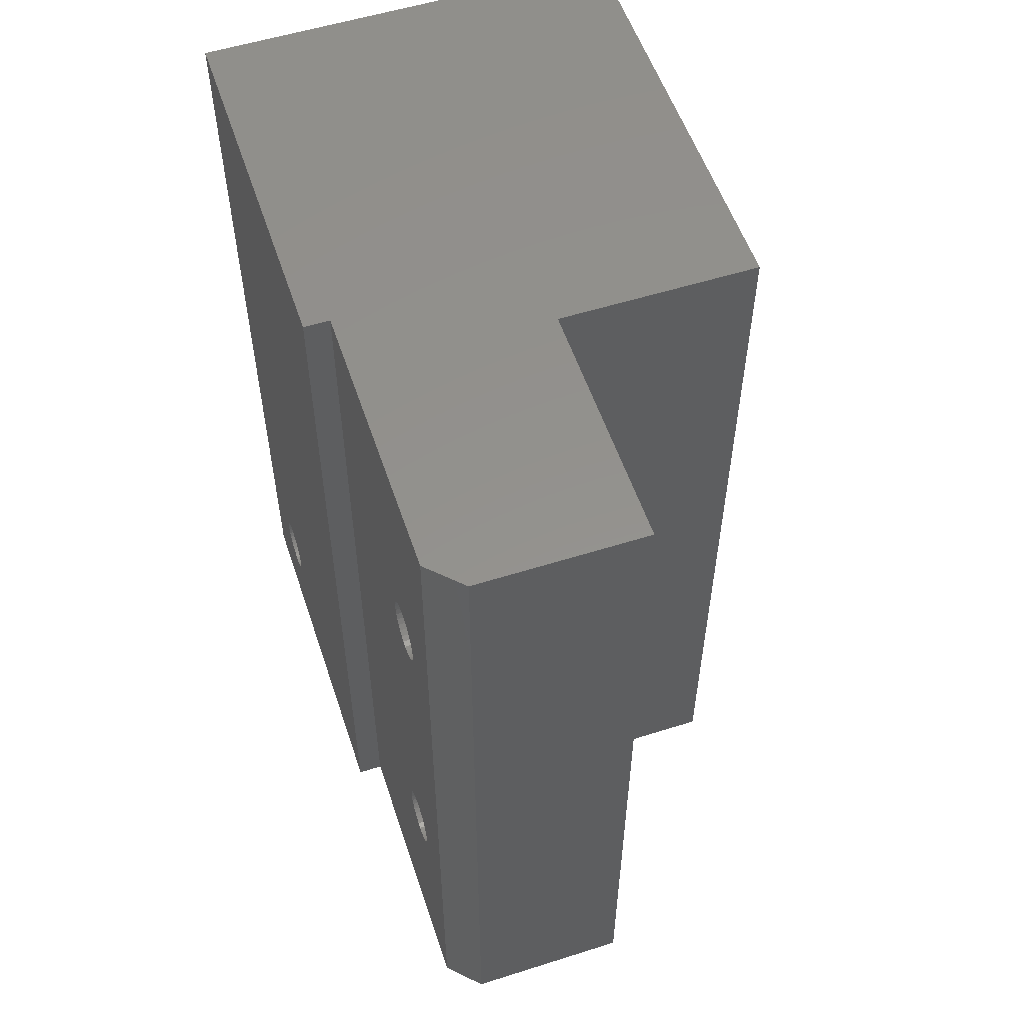
<metadata>
{"format":"stl","ext":"stl","renderer":"f3d","projection":"perspective","resolution":1024,"background":"white","views":[{"elev":55.4,"azim":-18.4,"up":"+Y"}]}
</metadata>
<code>
# stl→obj: 380 verts, 768 faces
v 0.02434 -0.1833 0.2542
v 0.212 -0.1887 0.2537
v 0.02434 -0.1887 0.2537
v 0.212 -0.1939 0.2521
v 0.02434 -0.1939 0.2521
v 0.212 -0.1987 0.2495
v 0.02434 -0.1987 0.2495
v 0.212 -0.2028 0.2461
v 0.02434 -0.2028 0.2461
v 0.212 -0.2063 0.2419
v 0.02434 -0.2063 0.2419
v 0.212 -0.2088 0.2371
v 0.02434 -0.2088 0.2371
v 0.212 -0.2104 0.232
v 0.02434 -0.2104 0.232
v 0.212 -0.2109 0.2266
v 0.02434 -0.2109 0.2266
v 0.212 -0.1833 0.2542
v 0.02434 -0.1779 0.2537
v 0.212 -0.1779 0.2537
v 0.02434 -0.1727 0.2521
v 0.212 -0.1727 0.2521
v 0.02434 -0.168 0.2495
v 0.212 -0.168 0.2495
v 0.02434 -0.1638 0.2461
v 0.212 -0.1638 0.2461
v 0.02434 -0.1603 0.2419
v 0.212 -0.1603 0.2419
v 0.02434 -0.1578 0.2371
v 0.212 -0.1578 0.2371
v 0.02434 -0.1562 0.232
v 0.212 -0.1562 0.232
v 0.02434 -0.1557 0.2266
v 0.212 -0.1557 0.2266
v 0.02434 -0.1833 0.1989
v 0.212 -0.1779 0.1995
v 0.02434 -0.1779 0.1995
v 0.212 -0.1727 0.201
v 0.02434 -0.1727 0.201
v 0.212 -0.168 0.2036
v 0.02434 -0.168 0.2036
v 0.212 -0.1638 0.207
v 0.02434 -0.1638 0.207
v 0.212 -0.1603 0.2112
v 0.02434 -0.1603 0.2112
v 0.212 -0.1578 0.216
v 0.02434 -0.1578 0.216
v 0.212 -0.1562 0.2212
v 0.02434 -0.1562 0.2212
v 0.212 -0.1833 0.1989
v 0.02434 -0.1887 0.1995
v 0.212 -0.1887 0.1995
v 0.02434 -0.1939 0.201
v 0.212 -0.1939 0.201
v 0.02434 -0.1987 0.2036
v 0.212 -0.1987 0.2036
v 0.02434 -0.2028 0.207
v 0.212 -0.2028 0.207
v 0.02434 -0.2063 0.2112
v 0.212 -0.2063 0.2112
v 0.02434 -0.2088 0.216
v 0.212 -0.2088 0.216
v 0.02434 -0.2104 0.2212
v 0.212 -0.2104 0.2212
v 0.212 0.03906 0.3359
v 0.212 0.03906 0.0986
v 0.212 -0.7891 0.0986
v 0.212 -0.5529 0.1995
v 0.212 -0.5583 0.1989
v 0.212 -0.5637 0.1995
v 0.212 -0.5689 0.201
v 0.212 -0.5737 0.2036
v 0.212 -0.5778 0.207
v 0.212 -0.5813 0.2112
v 0.212 -0.5838 0.216
v 0.212 -0.5854 0.2212
v 0.212 -0.5859 0.2266
v 0.212 -0.7891 0.3359
v 0.212 -0.5854 0.232
v 0.212 -0.5838 0.2371
v 0.212 -0.5813 0.2419
v 0.212 -0.5778 0.2461
v 0.212 -0.5737 0.2495
v 0.212 -0.5689 0.2521
v 0.212 -0.5637 0.2537
v 0.212 -0.5583 0.2542
v 0.212 -0.5529 0.2537
v 0.212 -0.5477 0.2521
v 0.212 -0.543 0.2495
v 0.212 -0.5388 0.2461
v 0.212 -0.5353 0.2419
v 0.212 -0.5328 0.2371
v 0.212 -0.5312 0.232
v 0.212 -0.5307 0.2266
v 0.212 -0.5312 0.2212
v 0.212 -0.5328 0.216
v 0.212 -0.5353 0.2112
v 0.212 -0.5388 0.207
v 0.212 -0.543 0.2036
v 0.212 -0.5477 0.201
v 0.02434 0.03906 0.03775
v 0.02434 -0.7891 0.03775
v 0.02434 0.03906 0.3052
v 0.02434 -0.5477 0.201
v 0.02434 -0.543 0.2036
v 0.02434 -0.5388 0.207
v 0.02434 -0.5353 0.2112
v 0.02434 -0.5328 0.216
v 0.02434 -0.5312 0.2212
v 0.02434 -0.5307 0.2266
v 0.02434 -0.5312 0.232
v 0.02434 -0.5328 0.2371
v 0.02434 -0.5353 0.2419
v 0.02434 -0.5388 0.2461
v 0.02434 -0.543 0.2495
v 0.02434 -0.5477 0.2521
v 0.02434 -0.5529 0.2537
v 0.02434 -0.5583 0.2542
v 0.02434 -0.7891 0.3052
v 0.02434 -0.5637 0.2537
v 0.02434 -0.5689 0.2521
v 0.02434 -0.5737 0.2495
v 0.02434 -0.5778 0.2461
v 0.02434 -0.5813 0.2419
v 0.02434 -0.5838 0.2371
v 0.02434 -0.5854 0.232
v 0.02434 -0.5859 0.2266
v 0.02434 -0.5854 0.2212
v 0.02434 -0.5838 0.216
v 0.02434 -0.5813 0.2112
v 0.02434 -0.5778 0.207
v 0.02434 -0.5737 0.2036
v 0.02434 -0.5689 0.201
v 0.02434 -0.5637 0.1995
v 0.02434 -0.5583 0.1989
v 0.02434 -0.5529 0.1995
v 0.4007 -0.6484 -0.2212
v 0.4007 -0.65 -0.216
v 0.2991 -0.649 -0.2188
v 0.2991 -0.651 -0.2138
v 0.2003 -0.701 -0.216
v 0.4007 -0.701 -0.216
v 0.4007 -0.7026 -0.2212
v 4.105e-17 -0.701 -0.216
v 4.133e-17 -0.7026 -0.2212
v 4.013e-17 -0.6809 -0.1995
v 0.1016 -0.6825 -0.1998
v 4.022e-17 -0.6861 -0.201
v 0.1016 -0.6773 -0.199
v 4.01e-17 -0.6755 -0.1989
v 0.1016 -0.672 -0.1992
v 4.013e-17 -0.6701 -0.1995
v 0.1016 -0.6668 -0.2003
v 4.022e-17 -0.6649 -0.201
v 0.1016 -0.6619 -0.2025
v 4.036e-17 -0.6601 -0.2036
v 0.1016 -0.6576 -0.2055
v 4.055e-17 -0.656 -0.207
v 0.1016 -0.6539 -0.2094
v 4.078e-17 -0.6525 -0.2112
v 0.1016 -0.651 -0.2138
v 4.105e-17 -0.65 -0.216
v 0.2991 -0.6825 -0.1998
v 0.4007 -0.6809 -0.1995
v 0.4007 -0.6861 -0.201
v 0.2991 -0.6773 -0.199
v 0.4007 -0.6755 -0.1989
v 0.2991 -0.672 -0.1992
v 0.4007 -0.6701 -0.1995
v 0.2991 -0.6668 -0.2003
v 0.4007 -0.6649 -0.201
v 0.2991 -0.6619 -0.2025
v 0.4007 -0.6601 -0.2036
v 0.2991 -0.6576 -0.2055
v 0.4007 -0.656 -0.207
v 0.2991 -0.6539 -0.2094
v 0.4007 -0.6525 -0.2112
v 0.2991 -0.6875 -0.2017
v 0.4007 -0.6908 -0.2036
v 0.2003 -0.6985 -0.2112
v 0.1016 -0.649 -0.2188
v 4.133e-17 -0.6484 -0.2212
v 4.163e-17 -0.6479 -0.2266
v 0.1016 -0.6875 -0.2017
v 4.036e-17 -0.6908 -0.2036
v 0.4007 -0.7031 -0.2266
v 4.163e-17 -0.7031 -0.2266
v 0.4007 -0.6479 -0.2266
v 0.4007 -0.695 -0.207
v 0.4007 -0.6985 -0.2112
v 4.078e-17 -0.6985 -0.2112
v 4.055e-17 -0.695 -0.207
v 0.1016 -0.1637 -0.2188
v 0.2991 -0.1637 -0.2188
v 0.1016 -0.1833 -0.1683
v 0.1016 -0.2009 -0.1665
v 0.1016 -0.2723 -0.06382
v 0.1016 -0.4693 -0.06382
v 0.1016 -0.2734 -0.07812
v 0.1016 -0.1471 -0.1739
v 0.1016 -0.1488 -0.1614
v 0.1016 -0.1553 -0.1878
v 0.1016 -0.1365 -0.1617
v 0.1016 -0.1332 -0.1531
v 0.1016 -0.124 -0.1516
v 0.1016 -0.1196 -0.1419
v 0.1016 -0.1098 -0.1439
v 0.1016 -0.1084 -0.1282
v 0.1016 -0.09456 -0.1388
v 0.1016 -0.1 -0.1126
v 0.1016 -0.09491 -0.09571
v 0.1016 -0.09317 -0.07812
v 0.1016 -0.0625 -0.06382
v 0.1016 -0.0786 -0.1366
v 0.1016 -0.0625 -0.1372
v 0.1016 -0.4682 -0.07812
v 0.1016 -0.2582 -0.1282
v 0.1016 -0.2666 -0.1126
v 0.1016 -0.2717 -0.09571
v 0.1016 -0.2178 -0.1614
v 0.1016 -0.2334 -0.1531
v 0.1016 -0.5238 -0.1614
v 0.1016 -0.5407 -0.1665
v 0.1016 -0.5583 -0.1683
v 0.1016 -0.5759 -0.1665
v 0.1016 -0.5928 -0.1614
v 0.1016 -0.6084 -0.1531
v 0.1016 -0.622 -0.1419
v 0.1016 -0.6332 -0.1282
v 0.1016 -0.6416 -0.1126
v 0.1016 -0.6467 -0.09571
v 0.1016 -0.6484 -0.07812
v 0.1016 -0.6875 -0.06382
v 0.1016 -0.6473 -0.06382
v 0.1016 -0.247 -0.1419
v 0.1016 -0.4699 -0.09571
v 0.1016 -0.475 -0.1126
v 0.1016 -0.4834 -0.1282
v 0.1016 -0.4946 -0.1419
v 0.1016 -0.5082 -0.1531
v 0.1016 -0.1657 -0.1665
v 0.1016 -0.1609 -0.2029
v 0.1016 -0.09432 -0.06382
v 0.2991 -0.0786 -0.1366
v 0.2991 -0.09456 -0.1388
v 0.2991 -0.09317 -0.07812
v 0.2991 -0.09491 -0.09571
v 0.2991 -0.1553 -0.1878
v 0.2991 -0.1609 -0.2029
v 0.2991 -0.1657 -0.1665
v 0.2991 -0.1488 -0.1614
v 0.2991 -0.1471 -0.1739
v 0.2991 -0.1365 -0.1617
v 0.2991 -0.1332 -0.1531
v 0.2991 -0.124 -0.1516
v 0.2991 -0.1196 -0.1419
v 0.2991 -0.1098 -0.1439
v 0.2991 -0.1084 -0.1282
v 0.2991 -0.1 -0.1126
v 0.2991 -0.2009 -0.1665
v 0.2991 -0.1833 -0.1683
v 0.2991 -0.4682 -0.07812
v 0.2991 -0.2734 -0.07812
v 0.2991 -0.2717 -0.09571
v 0.2991 -0.2666 -0.1126
v 0.2991 -0.2582 -0.1282
v 0.2991 -0.4694 -0.06338
v 0.2991 -0.473 -0.04903
v 0.2991 -0.4789 -0.03546
v 0.2991 -0.487 -0.02304
v 0.2991 -0.4969 -0.01211
v 0.2991 -0.5086 -0.002961
v 0.2991 -0.2722 -0.06338
v 0.2991 -0.0625 -0.002961
v 0.2991 -0.0625 -0.1372
v 0.2991 -0.09439 -0.06338
v 0.2991 -0.098 -0.04903
v 0.2991 -0.1039 -0.03546
v 0.2991 -0.112 -0.02304
v 0.2991 -0.1219 -0.01211
v 0.2991 -0.1336 -0.002961
v 0.2991 -0.6484 -0.07812
v 0.2991 -0.6875 -0.002961
v 0.2991 -0.608 -0.002961
v 0.2991 -0.6197 -0.01211
v 0.2991 -0.6296 -0.02304
v 0.2991 -0.6377 -0.03546
v 0.2991 -0.6436 -0.04903
v 0.2991 -0.6472 -0.06338
v 0.2991 -0.247 -0.1419
v 0.2991 -0.4946 -0.1419
v 0.2991 -0.4834 -0.1282
v 0.2991 -0.475 -0.1126
v 0.2991 -0.4699 -0.09571
v 0.2991 -0.2334 -0.1531
v 0.2991 -0.5238 -0.1614
v 0.2991 -0.5082 -0.1531
v 0.2991 -0.6467 -0.09571
v 0.2991 -0.6416 -0.1126
v 0.2991 -0.6332 -0.1282
v 0.2991 -0.622 -0.1419
v 0.2991 -0.6084 -0.1531
v 0.2991 -0.5928 -0.1614
v 0.2991 -0.5759 -0.1665
v 0.2991 -0.5583 -0.1683
v 0.2991 -0.5407 -0.1665
v 0.2991 -0.2178 -0.1614
v 0.2991 -0.233 -0.002961
v 0.2991 -0.2447 -0.01211
v 0.2991 -0.2546 -0.02304
v 0.2991 -0.2627 -0.03546
v 0.2991 -0.2686 -0.04903
v 0.1259 -0.6875 -0.002961
v 0.1259 -0.6875 -0.06382
v 4.317e-17 -0.6755 -0.2542
v 0.4007 -0.6701 -0.2537
v 4.314e-17 -0.6701 -0.2537
v 0.4007 -0.6649 -0.2521
v 4.305e-17 -0.6649 -0.2521
v 0.4007 -0.6601 -0.2495
v 4.291e-17 -0.6601 -0.2495
v 0.4007 -0.656 -0.2461
v 4.272e-17 -0.656 -0.2461
v 0.4007 -0.6525 -0.2419
v 4.249e-17 -0.6525 -0.2419
v 0.4007 -0.65 -0.2371
v 4.222e-17 -0.65 -0.2371
v 0.4007 -0.6484 -0.232
v 4.193e-17 -0.6484 -0.232
v 0.4007 -0.6755 -0.2542
v 4.314e-17 -0.6809 -0.2537
v 0.4007 -0.6809 -0.2537
v 4.305e-17 -0.6861 -0.2521
v 0.4007 -0.6861 -0.2521
v 4.291e-17 -0.6908 -0.2495
v 0.4007 -0.6908 -0.2495
v 4.272e-17 -0.695 -0.2461
v 0.4007 -0.695 -0.2461
v 4.249e-17 -0.6985 -0.2419
v 0.4007 -0.6985 -0.2419
v 4.222e-17 -0.701 -0.2371
v 0.4007 -0.701 -0.2371
v 4.193e-17 -0.7026 -0.232
v 0.4007 -0.7026 -0.232
v 0.4007 0.03906 -0.3203
v 0.4007 0.03906 0.0986
v 0.4007 -0.7891 -0.3203
v 0.4007 -0.7891 0.0986
v 1.144e-17 0.03906 0.03775
v -8.095e-18 0.03906 -0.3203
v 4.928e-17 -0.7891 0.03775
v 4.362e-17 -0.7891 -0.3203
v 0.05504 0.03906 0.3359
v 0.05504 -0.7891 0.3359
v 0.1259 -0.0625 -0.06382
v 0.1259 -0.09432 -0.06382
v 0.1259 -0.0625 -0.002961
v 0.1259 -0.1336 -0.002961
v 0.1259 -0.1219 -0.01217
v 0.1259 -0.1119 -0.02318
v 0.1259 -0.1038 -0.0357
v 0.1259 -0.09789 -0.04936
v 0.1259 -0.2723 -0.06382
v 0.1259 -0.4693 -0.06382
v 0.1259 -0.2687 -0.04936
v 0.1259 -0.2628 -0.0357
v 0.1259 -0.2548 -0.02318
v 0.1259 -0.2447 -0.01217
v 0.1259 -0.233 -0.002961
v 0.1259 -0.6473 -0.06382
v 0.1259 -0.6437 -0.04936
v 0.1259 -0.6378 -0.0357
v 0.1259 -0.6298 -0.02318
v 0.1259 -0.6197 -0.01217
v 0.1259 -0.608 -0.002961
v 0.1259 -0.5086 -0.002961
v 0.1259 -0.4969 -0.01217
v 0.1259 -0.4869 -0.02318
v 0.1259 -0.4788 -0.0357
v 0.1259 -0.4729 -0.04936
f 1 2 3
f 3 2 4
f 3 4 5
f 5 4 6
f 5 6 7
f 7 6 8
f 7 8 9
f 9 8 10
f 9 10 11
f 11 10 12
f 11 12 13
f 13 12 14
f 13 14 15
f 15 14 16
f 15 16 17
f 2 1 18
f 18 1 19
f 18 19 20
f 20 19 21
f 20 21 22
f 22 21 23
f 22 23 24
f 24 23 25
f 24 25 26
f 26 25 27
f 26 27 28
f 28 27 29
f 28 29 30
f 30 29 31
f 30 31 32
f 32 31 33
f 32 33 34
f 35 36 37
f 37 36 38
f 37 38 39
f 39 38 40
f 39 40 41
f 41 40 42
f 41 42 43
f 43 42 44
f 43 44 45
f 45 44 46
f 45 46 47
f 47 46 48
f 47 48 49
f 49 48 34
f 49 34 33
f 36 35 50
f 50 35 51
f 50 51 52
f 52 51 53
f 52 53 54
f 54 53 55
f 54 55 56
f 56 55 57
f 56 57 58
f 58 57 59
f 58 59 60
f 60 59 61
f 60 61 62
f 62 61 63
f 62 63 64
f 64 63 17
f 64 17 16
f 65 18 20
f 65 20 22
f 65 22 24
f 65 24 26
f 65 26 28
f 65 28 30
f 65 30 32
f 65 32 34
f 65 34 66
f 67 66 50
f 67 50 52
f 67 52 54
f 67 54 56
f 67 56 58
f 67 58 60
f 67 60 62
f 67 62 64
f 67 64 16
f 67 16 68
f 67 68 69
f 67 69 70
f 67 70 71
f 67 71 72
f 67 72 73
f 67 73 74
f 67 74 75
f 67 75 76
f 67 76 77
f 67 77 78
f 78 77 79
f 78 79 80
f 78 80 81
f 78 81 82
f 78 82 83
f 78 83 84
f 78 84 85
f 78 85 86
f 78 86 87
f 78 87 16
f 78 16 14
f 78 14 12
f 78 12 10
f 78 10 8
f 78 8 6
f 78 6 4
f 78 4 2
f 78 2 18
f 78 18 65
f 16 87 88
f 16 88 89
f 16 89 90
f 16 90 91
f 16 91 92
f 16 92 93
f 16 93 94
f 16 94 95
f 16 95 96
f 16 96 97
f 16 97 98
f 16 98 99
f 16 99 100
f 16 100 68
f 66 34 48
f 66 48 46
f 66 46 44
f 66 44 42
f 66 42 40
f 66 40 38
f 66 38 36
f 66 36 50
f 101 102 35
f 101 35 37
f 101 37 39
f 101 39 41
f 101 41 43
f 101 43 45
f 101 45 47
f 101 47 49
f 101 49 33
f 101 33 103
f 17 104 105
f 17 105 106
f 17 106 107
f 17 107 108
f 17 108 109
f 17 109 110
f 17 110 111
f 17 111 112
f 17 112 113
f 17 113 114
f 17 114 115
f 17 115 116
f 17 116 117
f 17 117 118
f 119 3 5
f 119 5 7
f 119 7 9
f 119 9 11
f 119 11 13
f 119 13 15
f 119 15 17
f 119 17 118
f 119 118 120
f 119 120 121
f 119 121 122
f 119 122 123
f 119 123 124
f 119 124 125
f 119 125 126
f 119 126 127
f 119 127 102
f 103 33 31
f 103 31 29
f 103 29 27
f 103 27 25
f 103 25 23
f 103 23 21
f 103 21 19
f 103 19 1
f 103 1 3
f 103 3 119
f 102 127 128
f 102 128 129
f 102 129 130
f 102 130 131
f 102 131 132
f 102 132 133
f 102 133 134
f 102 134 135
f 102 135 136
f 102 136 104
f 102 104 17
f 102 17 63
f 102 63 61
f 102 61 59
f 102 59 57
f 102 57 55
f 102 55 53
f 102 53 51
f 102 51 35
f 118 85 120
f 120 85 84
f 120 84 121
f 121 84 83
f 121 83 122
f 122 83 82
f 122 82 123
f 123 82 81
f 123 81 124
f 124 81 80
f 124 80 125
f 125 80 79
f 125 79 126
f 126 79 77
f 126 77 127
f 85 118 86
f 86 118 117
f 86 117 87
f 87 117 116
f 87 116 88
f 88 116 115
f 88 115 89
f 89 115 114
f 89 114 90
f 90 114 113
f 90 113 91
f 91 113 112
f 91 112 92
f 92 112 111
f 92 111 93
f 93 111 110
f 93 110 94
f 135 68 136
f 136 68 100
f 136 100 104
f 104 100 99
f 104 99 105
f 105 99 98
f 105 98 106
f 106 98 97
f 106 97 107
f 107 97 96
f 107 96 108
f 108 96 95
f 108 95 109
f 109 95 94
f 109 94 110
f 68 135 69
f 69 135 134
f 69 134 70
f 70 134 133
f 70 133 71
f 71 133 132
f 71 132 72
f 72 132 131
f 72 131 73
f 73 131 130
f 73 130 74
f 74 130 129
f 74 129 75
f 75 129 128
f 75 128 76
f 76 128 127
f 76 127 77
f 137 138 139
f 138 140 139
f 141 142 143
f 144 141 145
f 146 147 148
f 149 147 146
f 150 149 146
f 151 149 150
f 152 151 150
f 153 151 152
f 154 153 152
f 155 153 154
f 156 155 154
f 157 155 156
f 158 157 156
f 159 157 158
f 160 159 158
f 161 159 160
f 162 161 160
f 163 164 165
f 164 163 166
f 166 167 164
f 167 166 168
f 168 169 167
f 169 168 170
f 170 171 169
f 171 170 172
f 172 173 171
f 173 172 174
f 174 175 173
f 175 174 176
f 176 177 175
f 177 176 140
f 140 138 177
f 178 163 165
f 178 165 179
f 178 179 180
f 181 161 162
f 181 162 182
f 181 182 183
f 184 178 180
f 184 180 185
f 184 185 148
f 184 148 147
f 186 187 145
f 186 145 141
f 186 141 143
f 188 137 139
f 188 139 181
f 188 181 183
f 180 179 189
f 180 189 190
f 180 190 142
f 180 142 141
f 180 141 144
f 180 144 191
f 180 191 192
f 180 192 185
f 193 181 194
f 194 181 139
f 195 196 193
f 197 198 199
f 200 201 202
f 201 200 203
f 203 204 201
f 204 203 205
f 205 206 204
f 206 205 207
f 207 208 206
f 208 207 209
f 210 208 209
f 211 210 209
f 211 209 212
f 213 214 215
f 216 217 218
f 216 218 219
f 216 219 199
f 216 199 198
f 181 193 196
f 181 196 220
f 181 220 221
f 181 221 222
f 181 222 223
f 181 223 224
f 181 224 225
f 181 225 226
f 181 226 227
f 181 227 228
f 181 228 229
f 181 229 230
f 181 230 231
f 181 231 232
f 181 232 161
f 232 151 153
f 232 153 155
f 232 155 157
f 232 157 159
f 232 159 161
f 233 184 147
f 233 147 149
f 233 149 151
f 233 151 232
f 233 232 234
f 235 217 216
f 235 216 236
f 235 236 237
f 235 237 238
f 235 238 239
f 221 235 239
f 221 239 240
f 221 240 222
f 241 195 193
f 241 193 242
f 241 242 202
f 241 202 201
f 243 212 213
f 213 212 209
f 213 209 214
f 244 245 246
f 245 247 246
f 248 249 250
f 251 248 250
f 251 252 248
f 253 252 251
f 254 253 251
f 255 253 254
f 256 255 254
f 257 255 256
f 258 257 256
f 245 257 258
f 245 258 259
f 247 245 259
f 194 260 261
f 194 261 250
f 194 250 249
f 262 263 264
f 262 264 265
f 262 265 266
f 263 262 267
f 263 267 268
f 263 268 269
f 263 269 270
f 263 270 271
f 263 271 272
f 263 272 273
f 274 275 244
f 274 244 246
f 274 246 276
f 274 276 277
f 274 277 278
f 274 278 279
f 274 279 280
f 274 280 281
f 282 139 140
f 282 140 176
f 282 176 174
f 282 174 172
f 282 172 170
f 282 170 168
f 283 284 285
f 283 285 286
f 283 286 287
f 283 287 288
f 283 288 289
f 283 289 282
f 283 282 168
f 283 168 166
f 283 166 163
f 283 163 178
f 290 291 292
f 290 292 293
f 290 293 294
f 290 294 262
f 290 262 266
f 295 296 297
f 295 297 291
f 295 291 290
f 139 282 298
f 139 298 299
f 139 299 300
f 139 300 301
f 139 301 302
f 139 302 303
f 139 303 304
f 139 304 305
f 139 305 306
f 139 306 296
f 139 296 295
f 139 295 307
f 139 307 260
f 139 260 194
f 272 308 309
f 272 309 310
f 272 310 311
f 272 311 312
f 272 312 273
f 283 178 313
f 313 178 314
f 178 184 314
f 314 184 233
f 315 316 317
f 317 316 318
f 317 318 319
f 319 318 320
f 319 320 321
f 321 320 322
f 321 322 323
f 323 322 324
f 323 324 325
f 325 324 326
f 325 326 327
f 327 326 328
f 327 328 329
f 329 328 188
f 329 188 183
f 316 315 330
f 330 315 331
f 330 331 332
f 332 331 333
f 332 333 334
f 334 333 335
f 334 335 336
f 336 335 337
f 336 337 338
f 338 337 339
f 338 339 340
f 340 339 341
f 340 341 342
f 342 341 343
f 342 343 344
f 344 343 187
f 344 187 186
f 345 346 188
f 345 188 328
f 345 328 326
f 345 326 324
f 345 324 322
f 345 322 320
f 345 320 318
f 347 345 318
f 347 318 316
f 347 316 330
f 347 330 332
f 347 332 334
f 347 334 336
f 347 336 338
f 347 338 340
f 347 340 342
f 347 342 344
f 347 344 186
f 347 186 348
f 346 177 138
f 346 138 137
f 346 137 188
f 348 186 143
f 348 143 142
f 348 142 190
f 348 190 189
f 348 189 179
f 348 179 165
f 348 165 164
f 348 164 167
f 348 167 169
f 348 169 171
f 348 171 173
f 348 173 175
f 348 175 177
f 348 177 346
f 349 350 183
f 349 183 182
f 349 182 162
f 349 162 160
f 349 160 158
f 351 349 158
f 351 158 156
f 351 156 154
f 351 154 152
f 351 152 150
f 351 150 146
f 351 146 148
f 351 148 185
f 351 185 192
f 351 192 191
f 351 191 144
f 351 144 145
f 351 145 187
f 351 187 352
f 350 319 321
f 350 321 323
f 350 323 325
f 350 325 327
f 350 327 329
f 350 329 183
f 352 187 343
f 352 343 341
f 352 341 339
f 352 339 337
f 352 337 335
f 352 335 333
f 352 333 331
f 352 331 315
f 352 315 317
f 352 317 319
f 352 319 350
f 350 345 352
f 352 345 347
f 353 65 103
f 103 65 66
f 103 66 101
f 346 345 66
f 66 345 101
f 345 350 101
f 101 350 349
f 101 349 102
f 102 349 351
f 102 67 119
f 119 67 78
f 119 78 354
f 348 67 347
f 347 67 102
f 347 102 352
f 352 102 351
f 346 66 348
f 348 66 67
f 65 353 78
f 78 353 354
f 353 103 354
f 354 103 119
f 355 356 213
f 213 356 243
f 357 358 359
f 357 359 360
f 357 360 361
f 357 361 362
f 357 362 356
f 357 356 355
f 193 194 242
f 242 194 249
f 242 249 202
f 202 249 248
f 202 248 200
f 200 248 252
f 200 252 203
f 203 252 253
f 203 253 205
f 205 253 255
f 205 255 207
f 207 255 257
f 207 257 209
f 209 257 245
f 209 245 214
f 214 245 244
f 214 244 215
f 215 244 275
f 274 357 275
f 275 357 355
f 275 355 215
f 215 355 213
f 274 281 357
f 357 281 358
f 212 246 211
f 211 246 247
f 211 247 210
f 210 247 259
f 210 259 208
f 208 259 258
f 208 258 206
f 206 258 256
f 206 256 204
f 204 256 254
f 204 254 201
f 201 254 251
f 201 251 241
f 241 251 250
f 241 250 195
f 195 250 261
f 195 261 196
f 196 261 260
f 196 260 220
f 220 260 307
f 220 307 221
f 221 307 295
f 221 295 235
f 235 295 290
f 235 290 217
f 217 290 266
f 217 266 218
f 218 266 265
f 218 265 219
f 219 265 264
f 219 264 199
f 199 264 263
f 356 246 243
f 243 246 212
f 358 281 359
f 359 281 280
f 359 280 360
f 360 280 279
f 360 279 361
f 361 279 278
f 361 278 362
f 362 278 277
f 362 277 356
f 356 277 276
f 356 276 246
f 363 364 197
f 197 364 198
f 199 363 197
f 199 263 363
f 363 263 273
f 363 273 365
f 365 273 312
f 365 312 366
f 366 312 311
f 366 311 367
f 367 311 310
f 367 310 368
f 368 310 309
f 368 309 369
f 369 309 308
f 370 314 234
f 234 314 233
f 313 314 370
f 313 370 371
f 313 371 372
f 313 372 373
f 313 373 374
f 313 374 375
f 284 283 375
f 375 283 313
f 232 370 234
f 232 282 370
f 370 282 289
f 370 289 371
f 371 289 288
f 371 288 372
f 372 288 287
f 372 287 373
f 373 287 286
f 373 286 374
f 374 286 285
f 374 285 375
f 375 285 284
f 216 262 236
f 236 262 294
f 236 294 237
f 237 294 293
f 237 293 238
f 238 293 292
f 238 292 239
f 239 292 291
f 239 291 240
f 240 291 297
f 240 297 222
f 222 297 296
f 222 296 223
f 223 296 306
f 223 306 224
f 224 306 305
f 224 305 225
f 225 305 304
f 225 304 226
f 226 304 303
f 226 303 227
f 227 303 302
f 227 302 228
f 228 302 301
f 228 301 229
f 229 301 300
f 229 300 230
f 230 300 299
f 230 299 231
f 231 299 298
f 231 298 232
f 232 298 282
f 364 262 198
f 198 262 216
f 376 272 377
f 377 272 271
f 377 271 378
f 378 271 270
f 378 270 379
f 379 270 269
f 379 269 380
f 380 269 268
f 380 268 364
f 364 268 267
f 364 267 262
f 308 272 369
f 369 272 376
f 363 365 364
f 365 366 364
f 377 368 376
f 368 369 376
f 367 368 377
f 367 377 378
f 367 378 379
f 367 379 380
f 367 380 364
f 367 364 366

</code>
